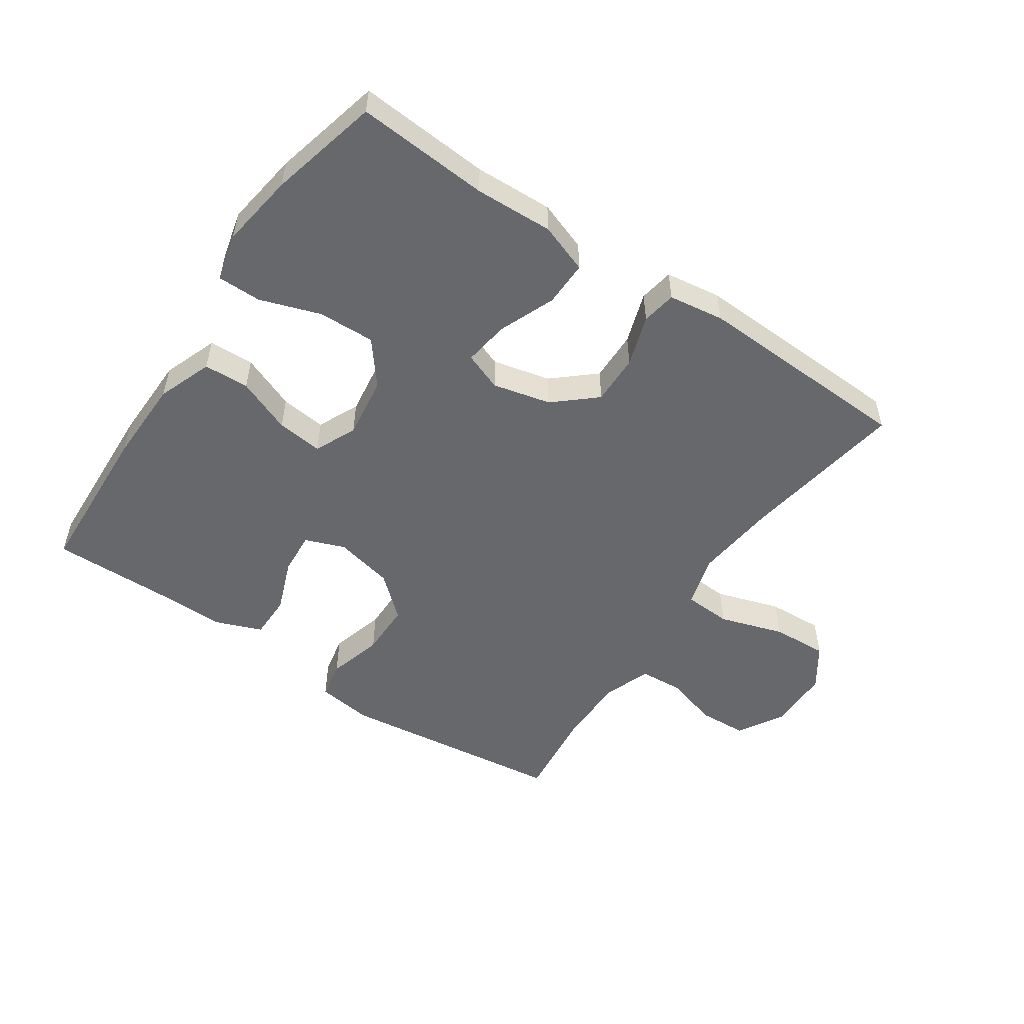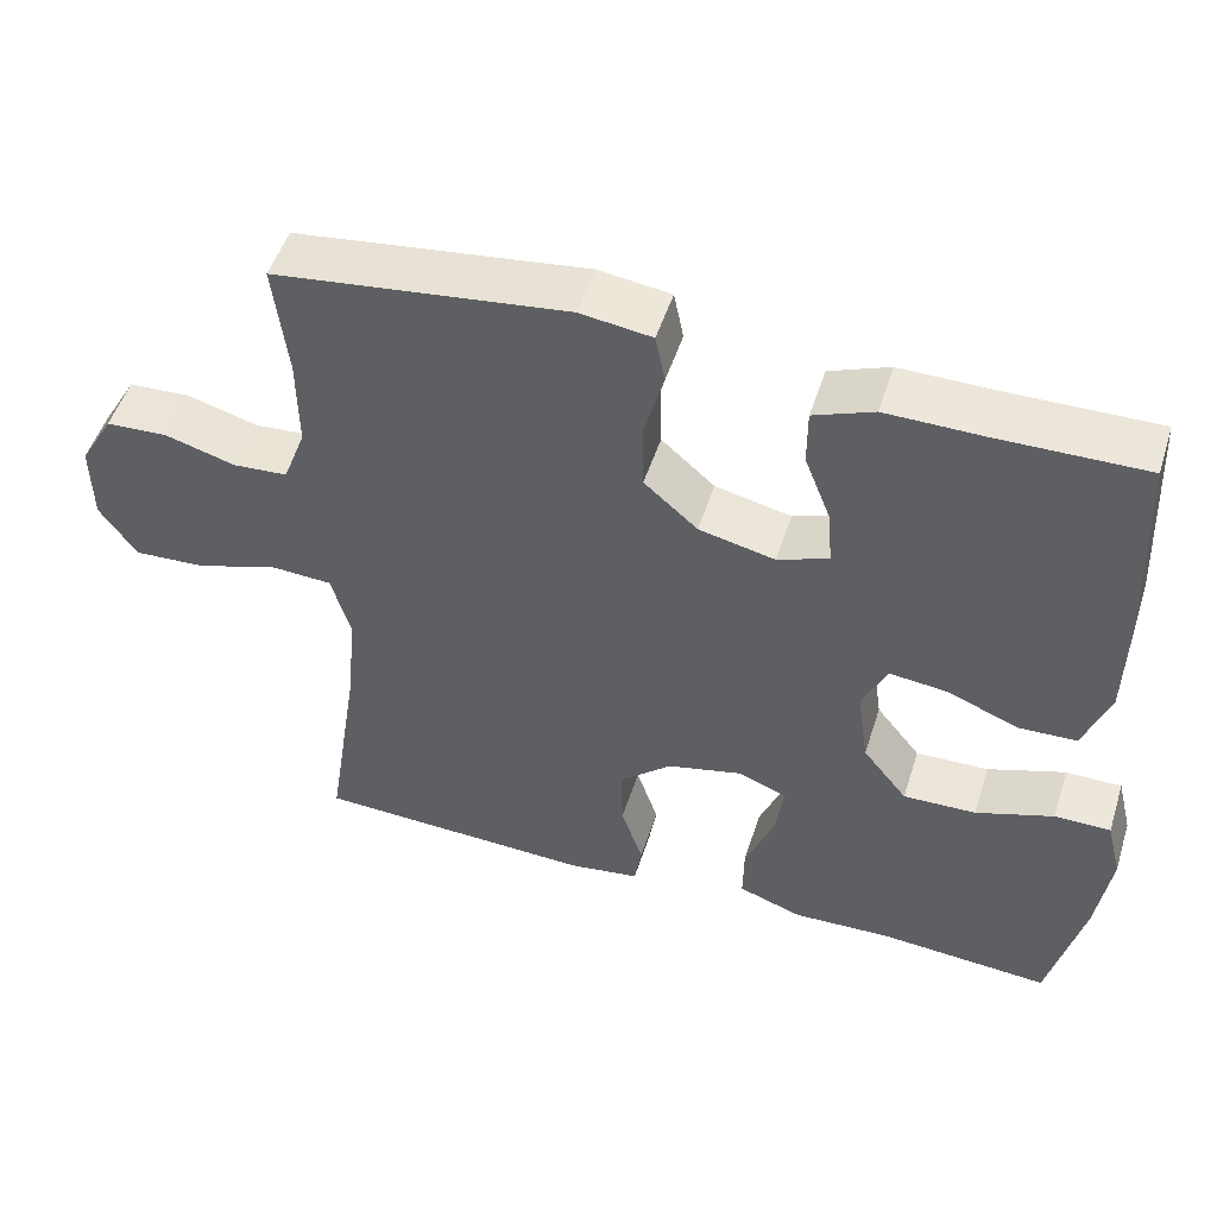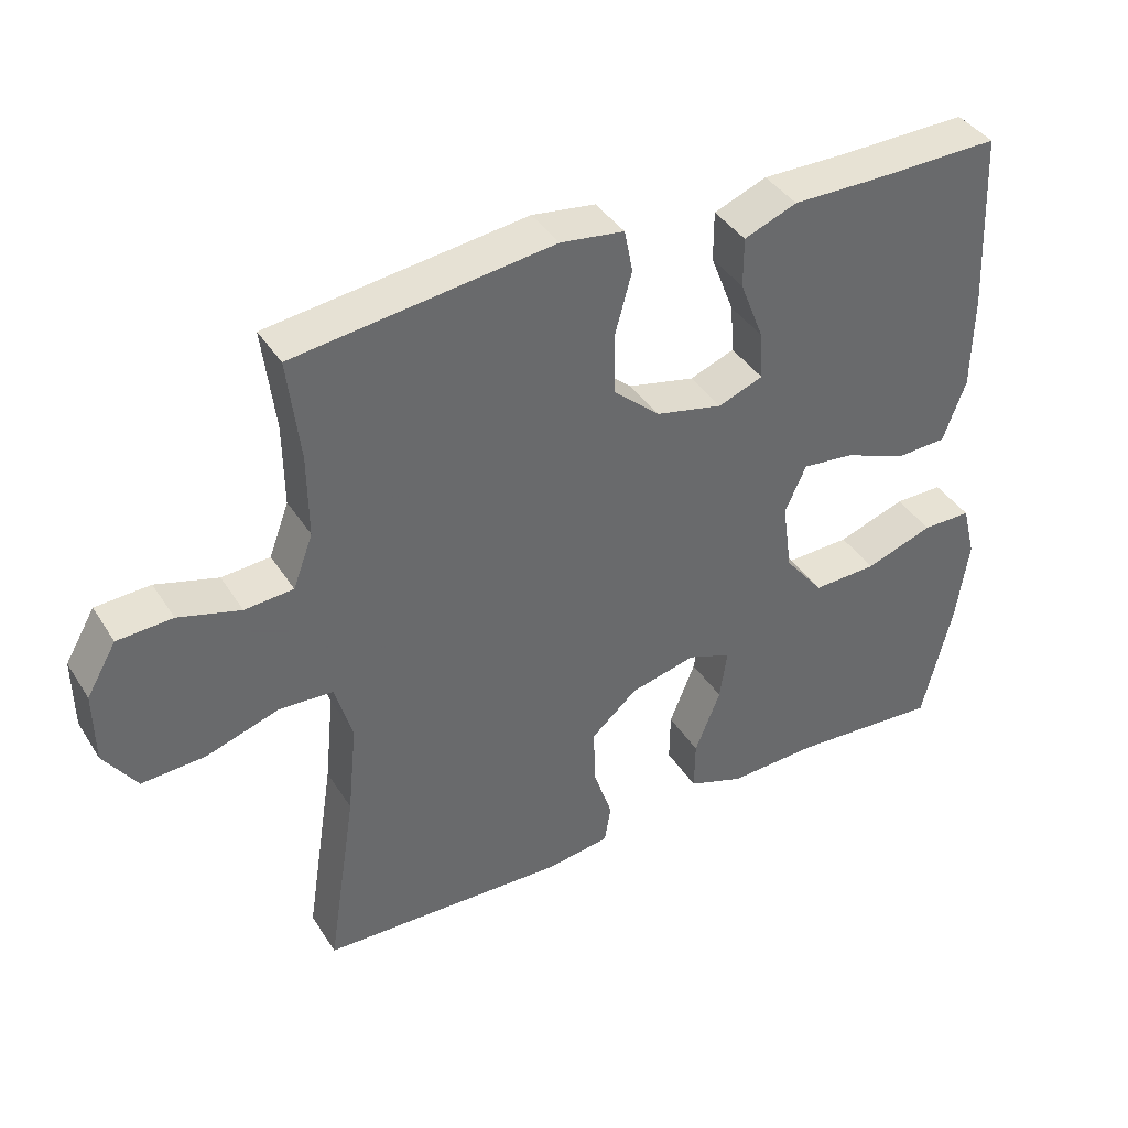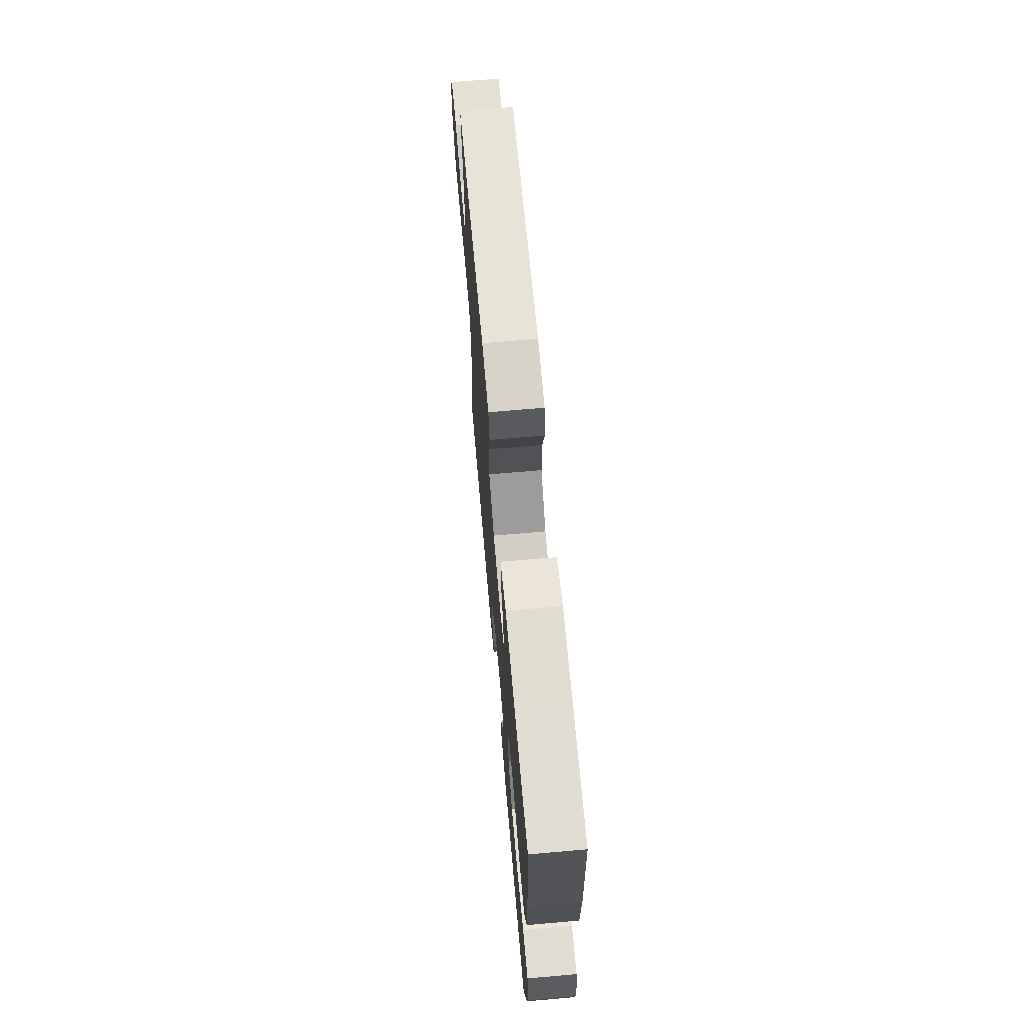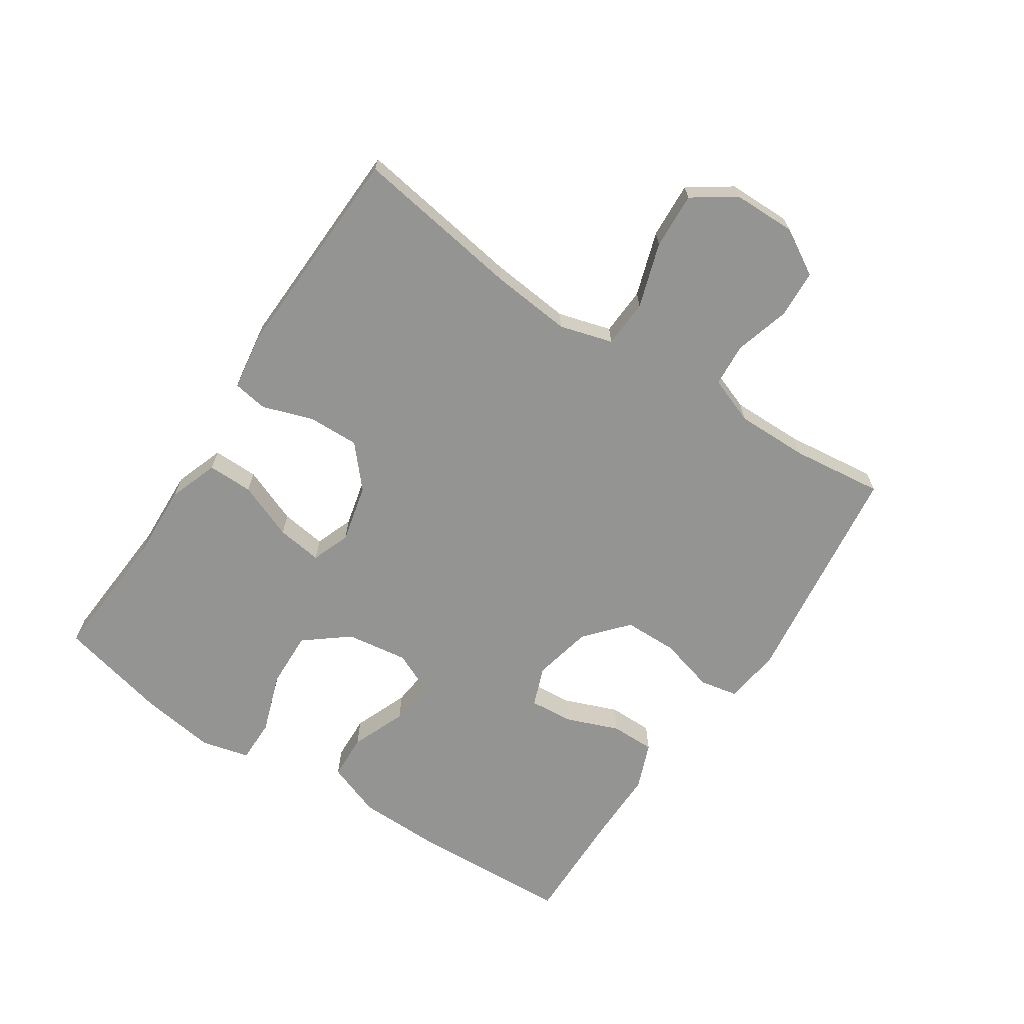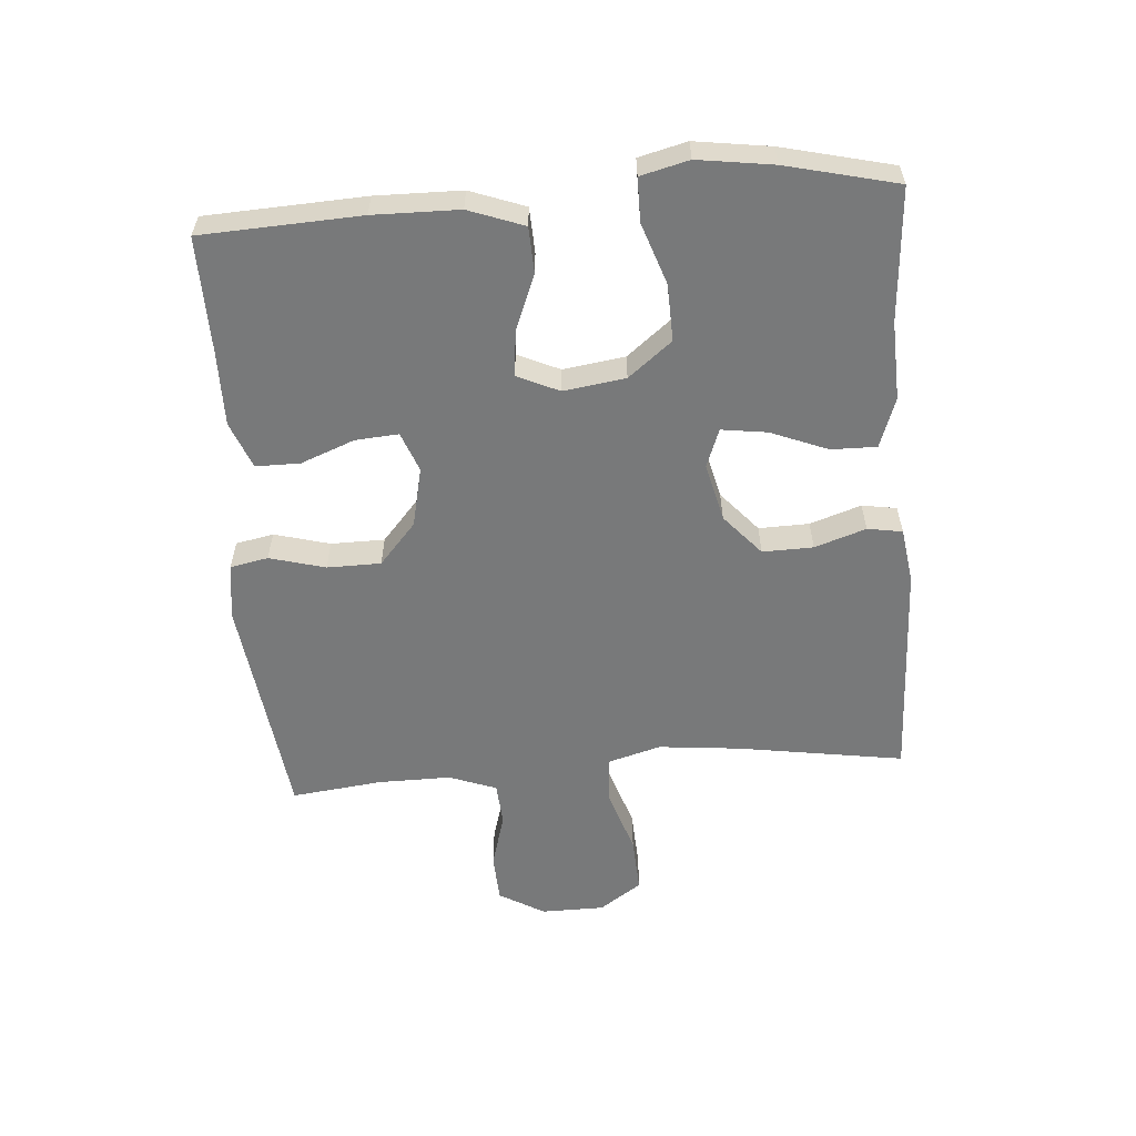
<metadata>
{"format":"obj","ext":"obj","renderer":"f3d","projection":"perspective","resolution":1024,"background":"white","views":[{"elev":-52.3,"azim":145.7,"up":"+Y"},{"elev":50.4,"azim":17.5,"up":"+Z"},{"elev":39.9,"azim":-29.5,"up":"+Z"},{"elev":69.0,"azim":85.0,"up":"+Z"},{"elev":-67.0,"azim":-123.4,"up":"+Y"},{"elev":-57.7,"azim":94.4,"up":"+Y"}]}
</metadata>
<code>
v 0.5 0.07 -0.5
v 0.29 0.07 -0.485
v 0.166 0.07 -0.49
v 0.087 0.07 -0.462
v 0.088 0.07 -0.39
v 0.124 0.07 -0.3
v 0.134 0.07 -0.228
v 0.073 0.07 -0.205
v -0.019 0.07 -0.227
v -0.084 0.07 -0.284
v -0.082 0.07 -0.364
v -0.055 0.07 -0.445
v -0.064 0.07 -0.5
v -0.152 0.07 -0.513
v -0.5 0.07 -0.5
v -0.459 0.07 -0.236
v -0.446 0.07 -0.107
v -0.47 0.07 -0.023
v -0.546 0.07 -0.019
v -0.648 0.07 -0.052
v -0.737 0.07 -0.057
v -0.783 0.07 0.01
v -0.784 0.07 0.11
v -0.742 0.07 0.182
v -0.665 0.07 0.186
v -0.578 0.07 0.161
v -0.51 0.07 0.166
v -0.482 0.07 0.241
v -0.483 0.07 0.356
v -0.5 0.07 0.5
v -0.138 0.07 0.546
v -0.049 0.07 0.534
v -0.037 0.07 0.474
v -0.061 0.07 0.386
v -0.06 0.07 0.301
v 0.006 0.07 0.243
v 0.1 0.07 0.222
v 0.163 0.07 0.246
v 0.158 0.07 0.314
v 0.125 0.07 0.399
v 0.125 0.07 0.469
v 0.199 0.07 0.498
v 0.316 0.07 0.497
v 0.5 0.07 0.5
v 0.512 0.07 0.249
v 0.51 0.07 0.114
v 0.478 0.07 0.027
v 0.406 0.07 0.024
v 0.319 0.07 0.059
v 0.246 0.07 0.067
v 0.216 0.07 0.001
v 0.23 0.07 -0.097
v 0.285 0.07 -0.166
v 0.375 0.07 -0.163
v 0.471 0.07 -0.13
v 0.54 0.07 -0.13
v 0.559 0.07 -0.206
v 0.542 0.07 -0.325
v 0.5 0 -0.5
v 0.29 0 -0.485
v 0.166 0 -0.49
v 0.087 0 -0.462
v 0.088 0 -0.39
v 0.124 0 -0.3
v 0.134 0 -0.228
v 0.073 0 -0.205
v -0.019 0 -0.227
v -0.084 0 -0.284
v -0.082 0 -0.364
v -0.055 0 -0.445
v -0.064 0 -0.5
v -0.152 0 -0.513
v -0.5 0 -0.5
v -0.459 0 -0.236
v -0.446 0 -0.107
v -0.47 0 -0.023
v -0.546 0 -0.019
v -0.648 0 -0.052
v -0.737 0 -0.057
v -0.783 0 0.01
v -0.784 0 0.11
v -0.742 0 0.182
v -0.665 0 0.186
v -0.578 0 0.161
v -0.51 0 0.166
v -0.482 0 0.241
v -0.483 0 0.356
v -0.5 0 0.5
v -0.138 0 0.546
v -0.049 0 0.534
v -0.037 0 0.474
v -0.061 0 0.386
v -0.06 0 0.301
v 0.006 0 0.243
v 0.1 0 0.222
v 0.163 0 0.246
v 0.158 0 0.314
v 0.125 0 0.399
v 0.125 0 0.469
v 0.199 0 0.498
v 0.316 0 0.497
v 0.5 0 0.5
v 0.512 0 0.249
v 0.51 0 0.114
v 0.478 0 0.027
v 0.406 0 0.024
v 0.319 0 0.059
v 0.246 0 0.067
v 0.216 0 0.001
v 0.23 0 -0.097
v 0.285 0 -0.166
v 0.375 0 -0.163
v 0.471 0 -0.13
v 0.54 0 -0.13
v 0.559 0 -0.206
v 0.542 0 -0.325
f 58 1 2
f 57 58 2
f 56 57 2
f 55 56 2
f 54 55 2
f 4 5 6
f 3 4 6
f 2 3 6
f 54 2 6
f 53 54 6
f 52 53 6 7
f 51 52 7 8
f 50 51 8 9
f 47 48 49
f 46 47 49
f 45 46 49
f 44 45 49
f 43 44 49
f 42 43 49
f 41 42 49
f 40 41 49
f 39 40 49
f 38 39 49 50
f 50 9 10
f 38 50 10
f 37 38 10
f 32 33 34
f 31 32 34
f 30 31 34
f 29 30 34
f 28 29 34 35
f 27 28 35 36
f 24 25 26
f 23 24 26
f 22 23 26
f 21 22 26
f 20 21 26
f 19 20 26
f 18 19 26 27
f 36 37 10
f 27 36 10
f 18 27 10
f 17 18 10
f 14 15 16
f 13 14 16
f 12 13 16
f 11 12 16
f 10 11 16 17
f 60 59 116
f 60 116 115
f 60 115 114
f 60 114 113
f 60 113 112
f 64 63 62
f 64 62 61
f 64 61 60
f 64 60 112
f 64 112 111
f 65 64 111 110
f 66 65 110 109
f 67 66 109 108
f 107 106 105
f 107 105 104
f 107 104 103
f 107 103 102
f 107 102 101
f 107 101 100
f 107 100 99
f 107 99 98
f 107 98 97
f 108 107 97 96
f 68 67 108
f 68 108 96
f 68 96 95
f 92 91 90
f 92 90 89
f 92 89 88
f 92 88 87
f 93 92 87 86
f 94 93 86 85
f 84 83 82
f 84 82 81
f 84 81 80
f 84 80 79
f 84 79 78
f 84 78 77
f 85 84 77 76
f 68 95 94
f 68 94 85
f 68 85 76
f 68 76 75
f 74 73 72
f 74 72 71
f 74 71 70
f 74 70 69
f 75 74 69 68
f 1 59 60 2
f 2 60 61 3
f 3 61 62 4
f 4 62 63 5
f 5 63 64 6
f 6 64 65 7
f 7 65 66 8
f 8 66 67 9
f 9 67 68 10
f 10 68 69 11
f 11 69 70 12
f 12 70 71 13
f 13 71 72 14
f 14 72 73 15
f 15 73 74 16
f 16 74 75 17
f 17 75 76 18
f 18 76 77 19
f 19 77 78 20
f 20 78 79 21
f 21 79 80 22
f 22 80 81 23
f 23 81 82 24
f 24 82 83 25
f 25 83 84 26
f 26 84 85 27
f 27 85 86 28
f 28 86 87 29
f 29 87 88 30
f 30 88 89 31
f 31 89 90 32
f 32 90 91 33
f 33 91 92 34
f 34 92 93 35
f 35 93 94 36
f 36 94 95 37
f 37 95 96 38
f 38 96 97 39
f 39 97 98 40
f 40 98 99 41
f 41 99 100 42
f 42 100 101 43
f 43 101 102 44
f 44 102 103 45
f 45 103 104 46
f 46 104 105 47
f 47 105 106 48
f 48 106 107 49
f 49 107 108 50
f 50 108 109 51
f 51 109 110 52
f 52 110 111 53
f 53 111 112 54
f 54 112 113 55
f 55 113 114 56
f 56 114 115 57
f 57 115 116 58
f 58 116 59 1

</code>
